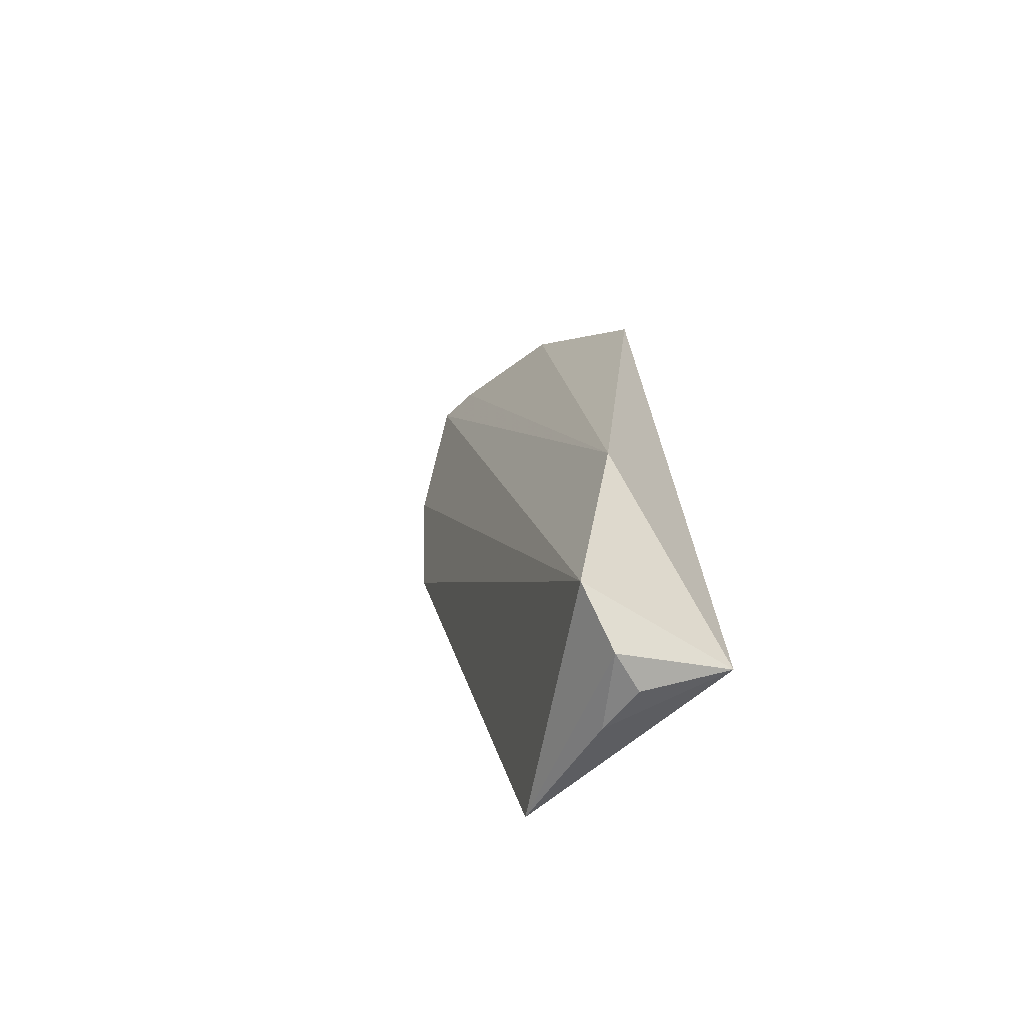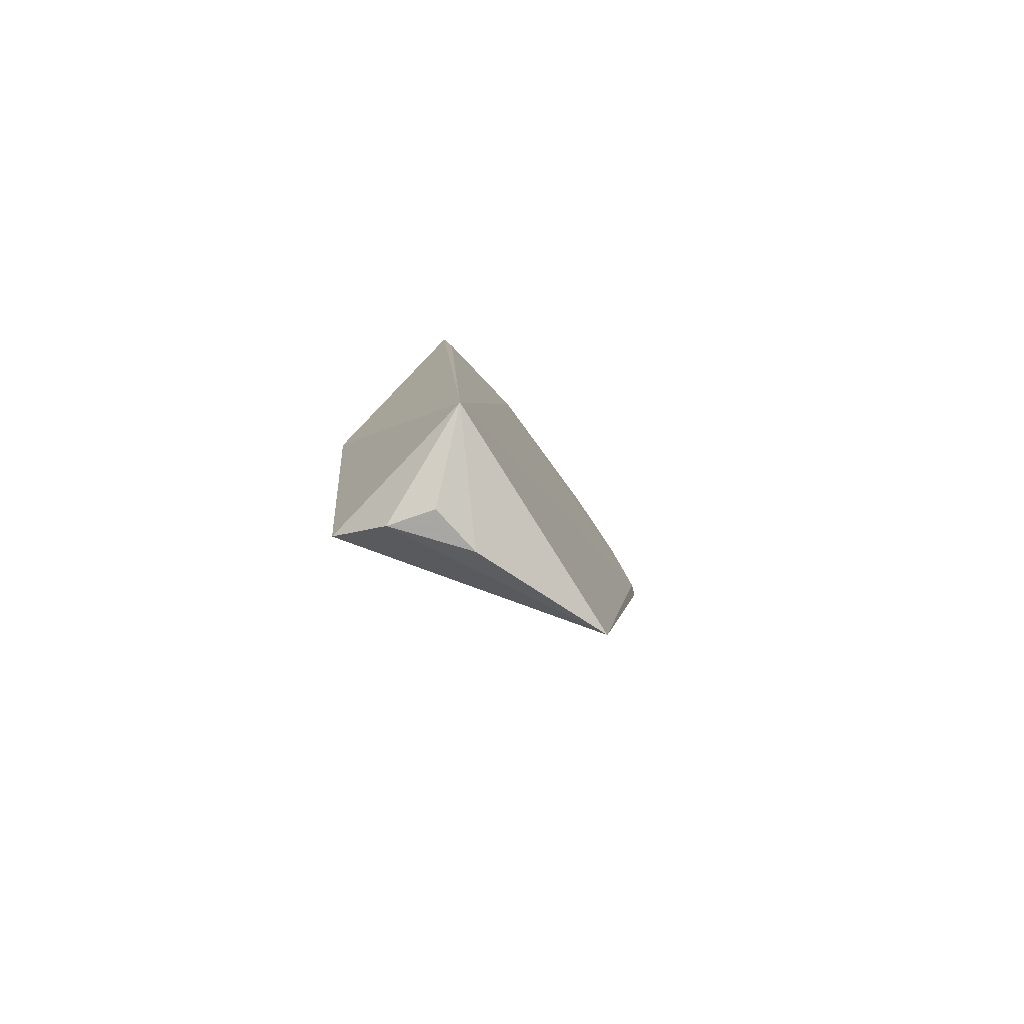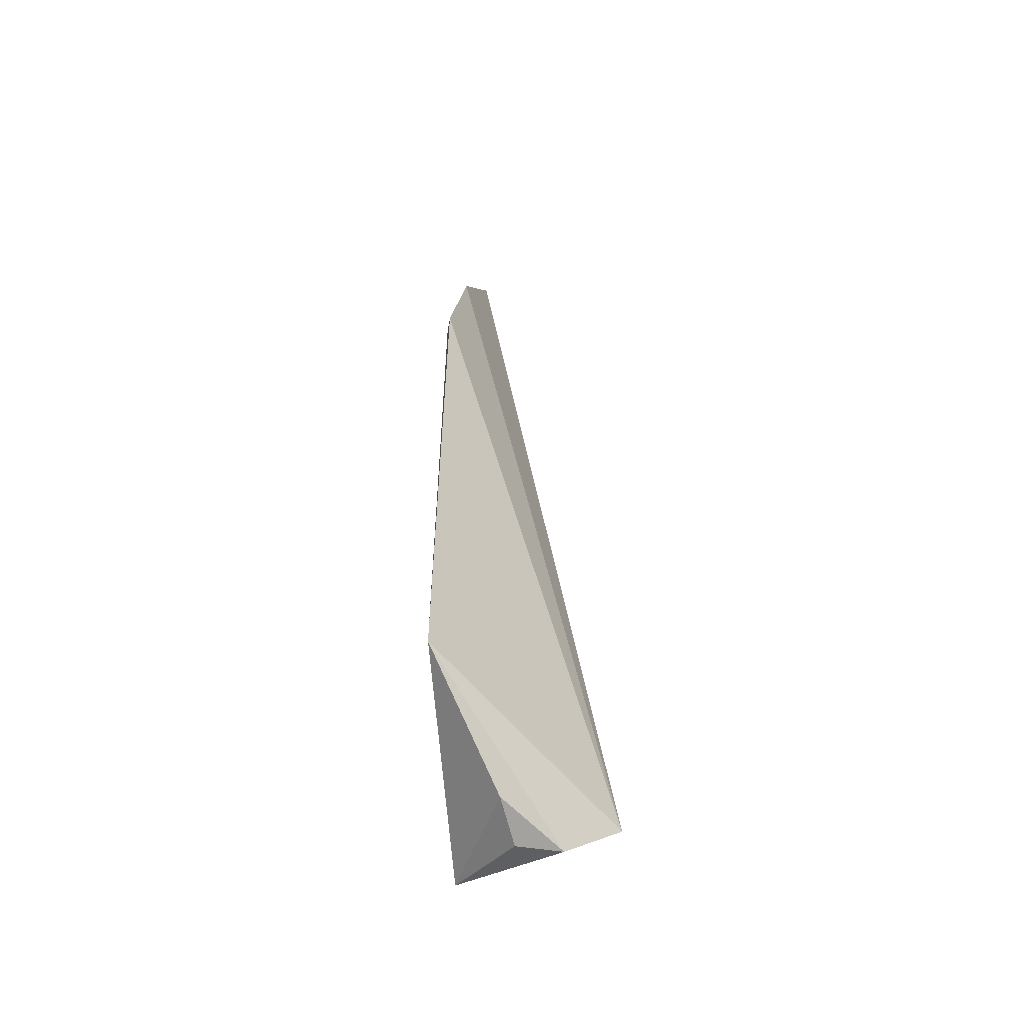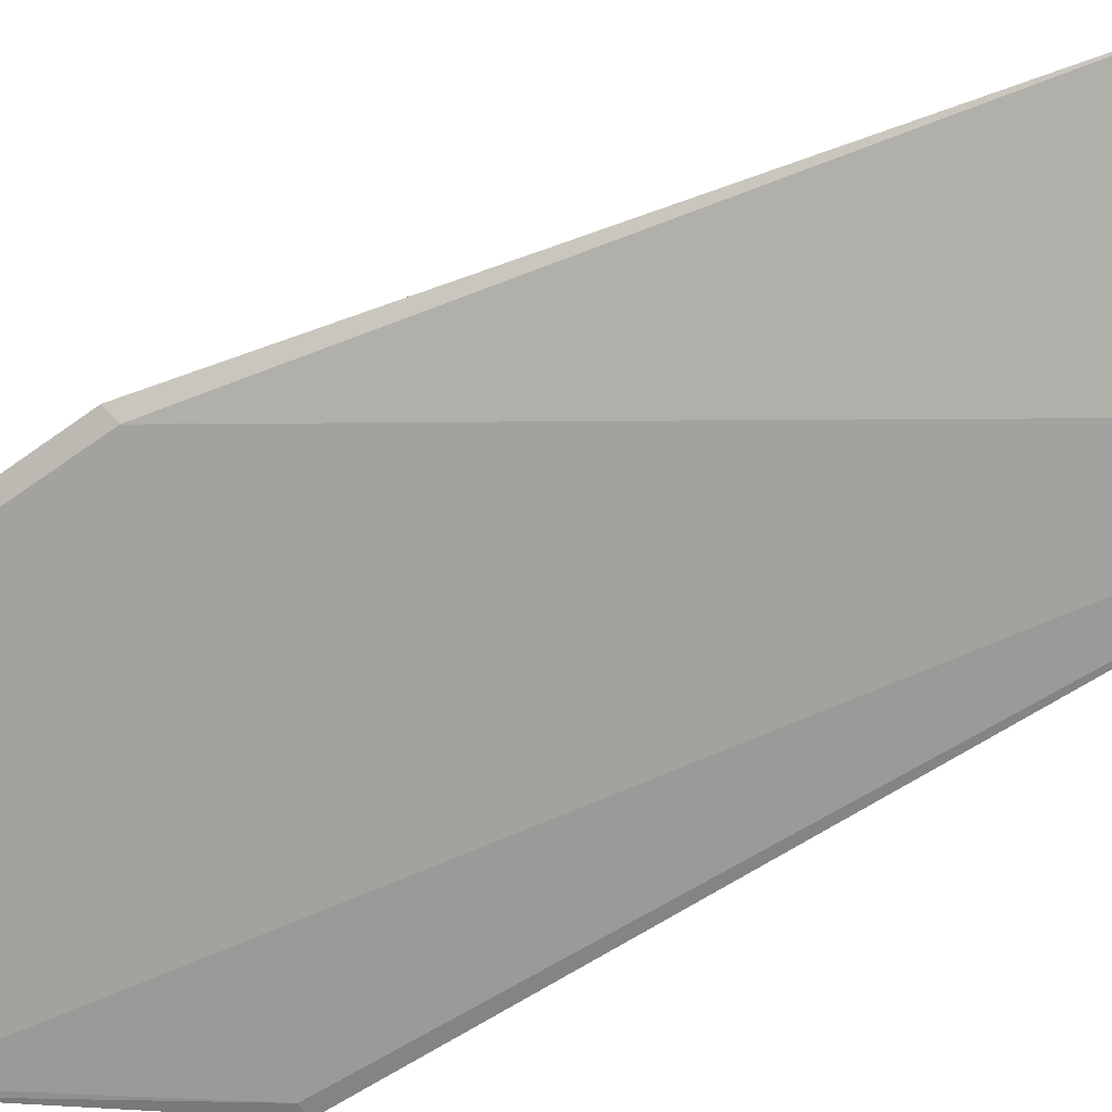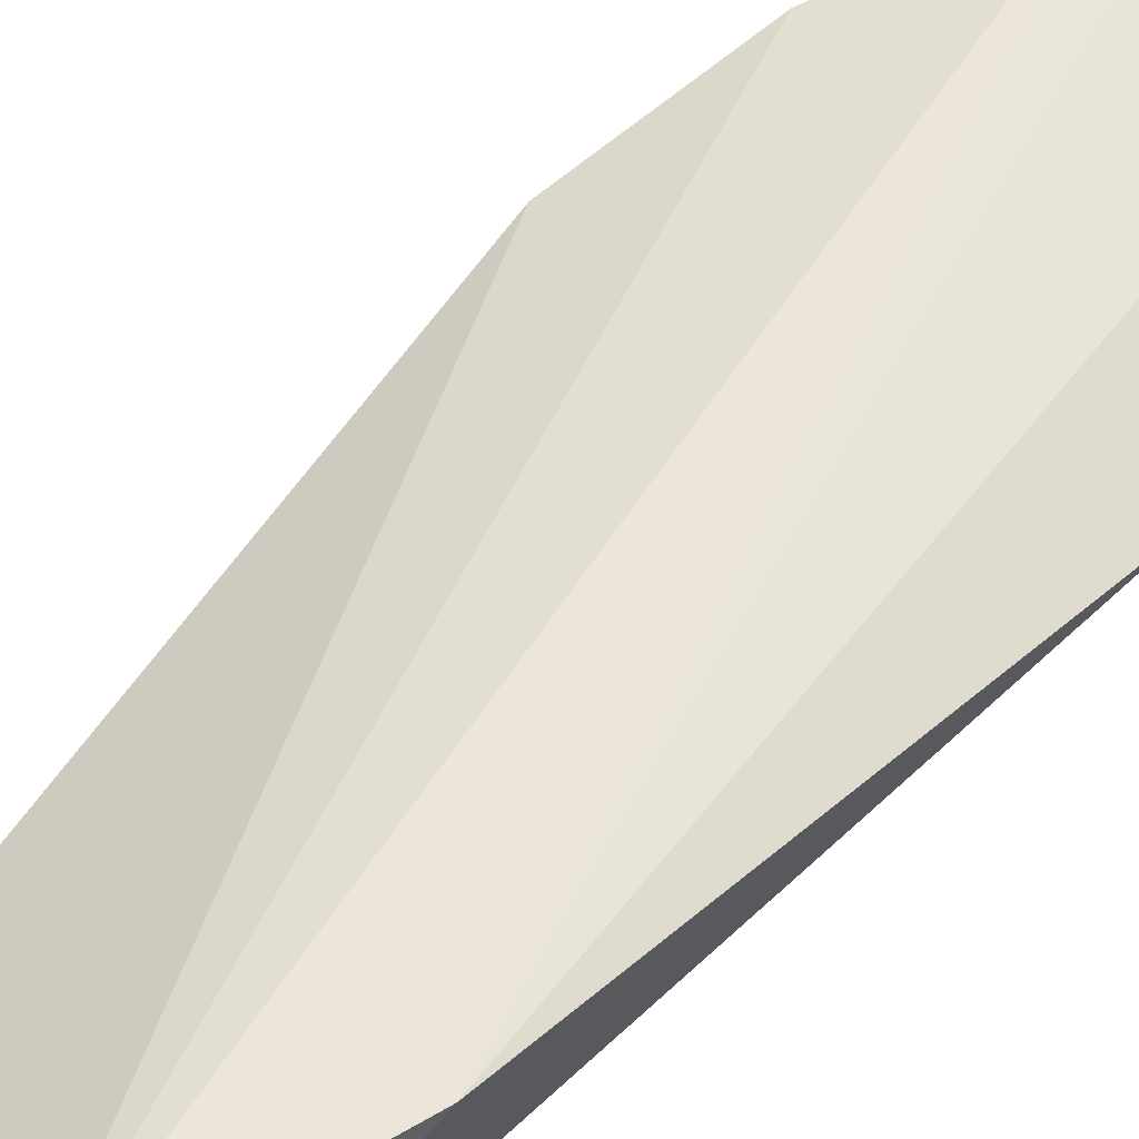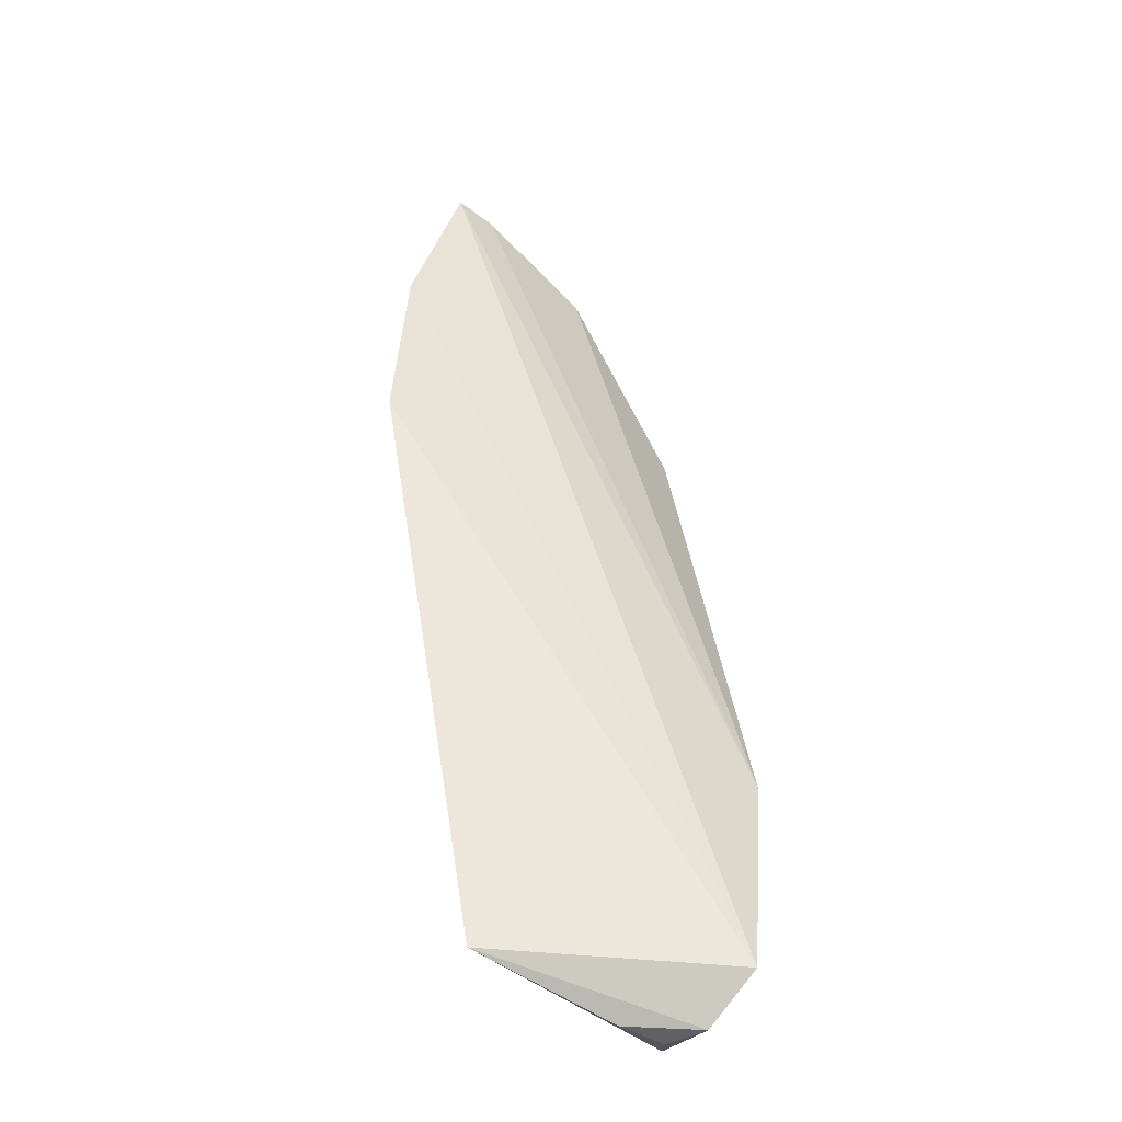
<metadata>
{"format":"obj","ext":"obj","renderer":"f3d","projection":"perspective","resolution":1024,"background":"white","views":[{"elev":-62.3,"azim":44.5,"up":"+Y"},{"elev":-76.3,"azim":124.3,"up":"+Y"},{"elev":-70.2,"azim":-82.2,"up":"+Y"},{"elev":-76.9,"azim":-56.3,"up":"+Z"},{"elev":64.0,"azim":49.9,"up":"+Z"},{"elev":-43.5,"azim":-41.3,"up":"+Y"}]}
</metadata>
<code>
v 0.01908 0.09582 0.02729
v 0.03041 0.03061 0.02276
v 0.003034 0.07301 0.02492
v 0.006377 0.09858 0.02721
v 0.0279 0.03067 0.0343
v 0.003343 0.08585 0.02597
v 0.01893 0.09531 0.0272
v 0.02889 0.0828 0.02725
v 0.0304 0.04664 0.0334
v 0.01266 0.03089 0.0236
v 0.002448 0.08619 0.02629
v 0.009203 0.09844 0.02727
v 0.02803 0.08274 0.02701
v 0.006054 0.09912 0.02741
v 0.00209 0.07323 0.02525
v 0.02622 0.02752 0.02735
v 0.009333 0.09908 0.02741
v 0.02261 0.02765 0.02688
v 0.02707 0.02752 0.03046
f 7 2 3
f 7 3 6
f 7 6 4
f 9 8 1
f 9 5 2
f 9 2 8
f 10 3 2
f 11 4 6
f 11 6 3
f 12 7 4
f 12 1 7
f 13 7 1
f 13 1 8
f 13 8 2
f 13 2 7
f 14 5 9
f 14 11 5
f 14 4 11
f 15 10 5
f 15 3 10
f 15 11 3
f 15 5 11
f 17 12 4
f 17 4 14
f 17 1 12
f 17 14 9
f 17 9 1
f 18 10 2
f 18 2 16
f 19 16 2
f 19 2 5
f 19 18 16
f 19 5 10
f 19 10 18

</code>
